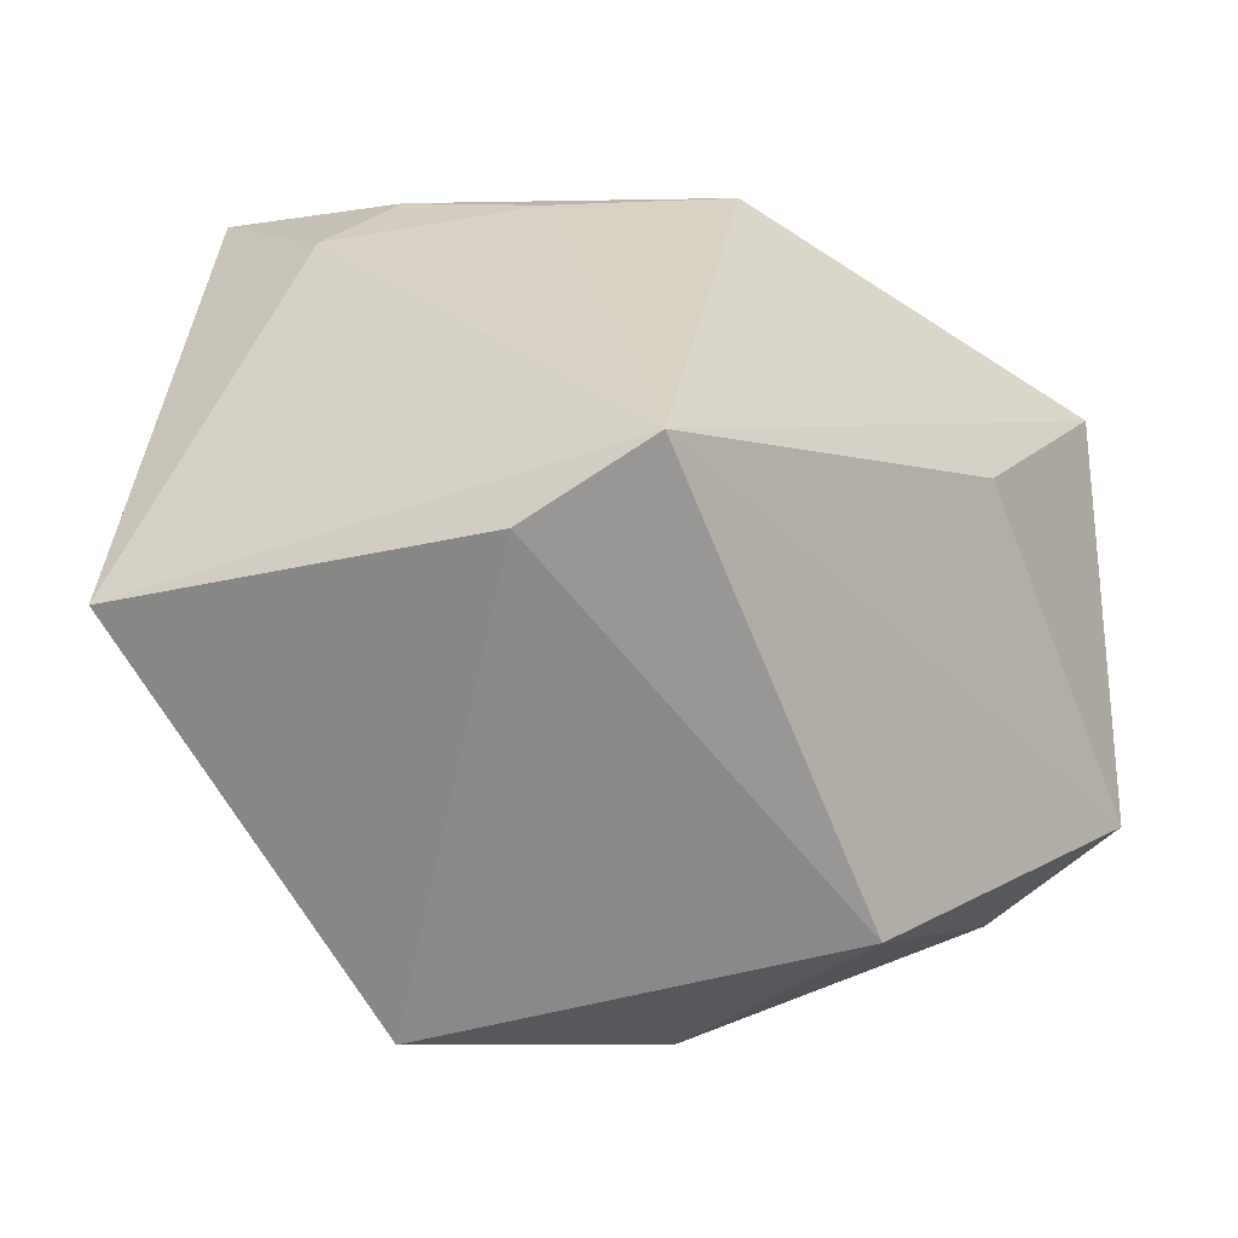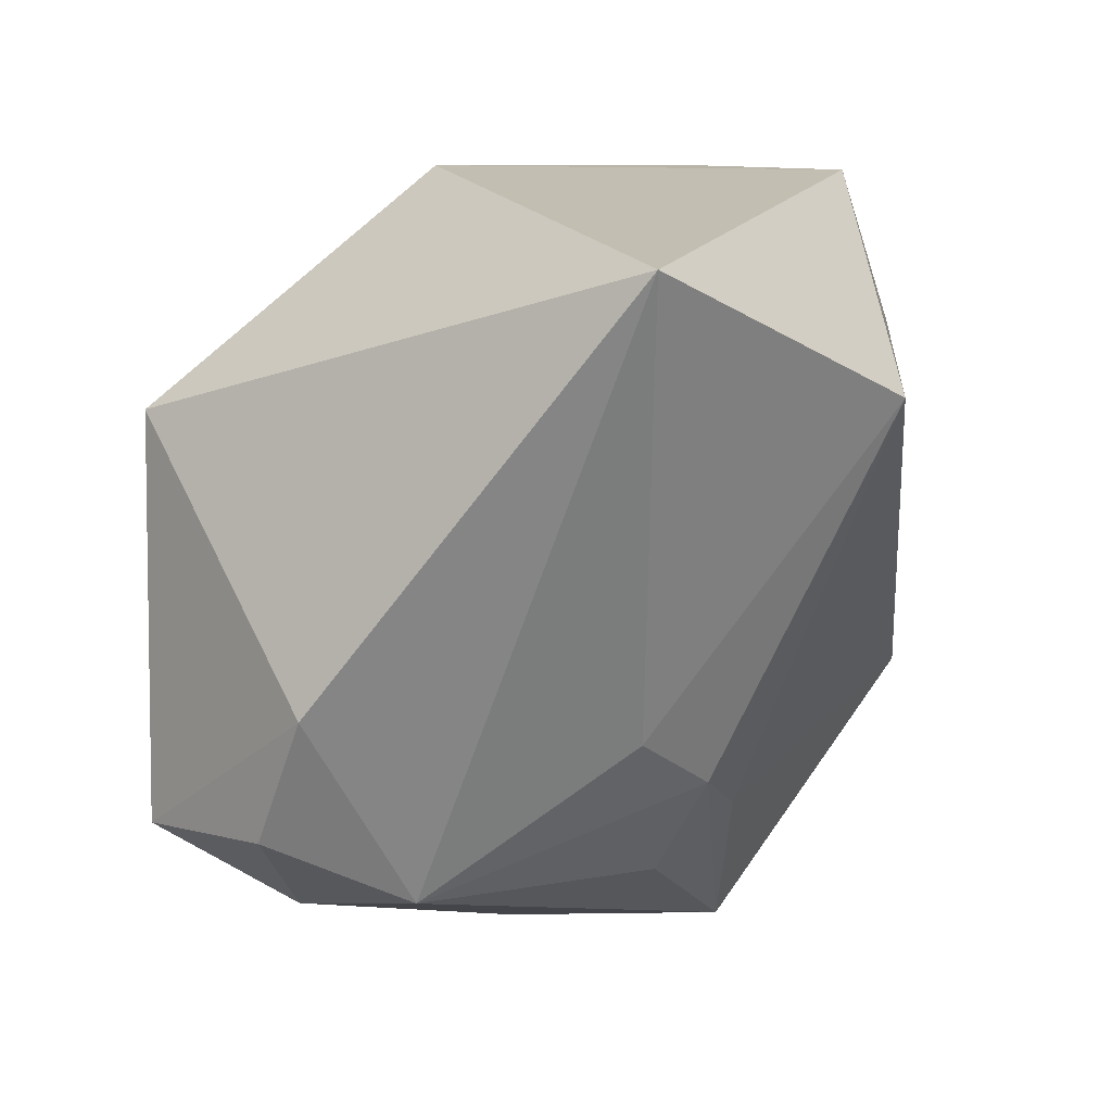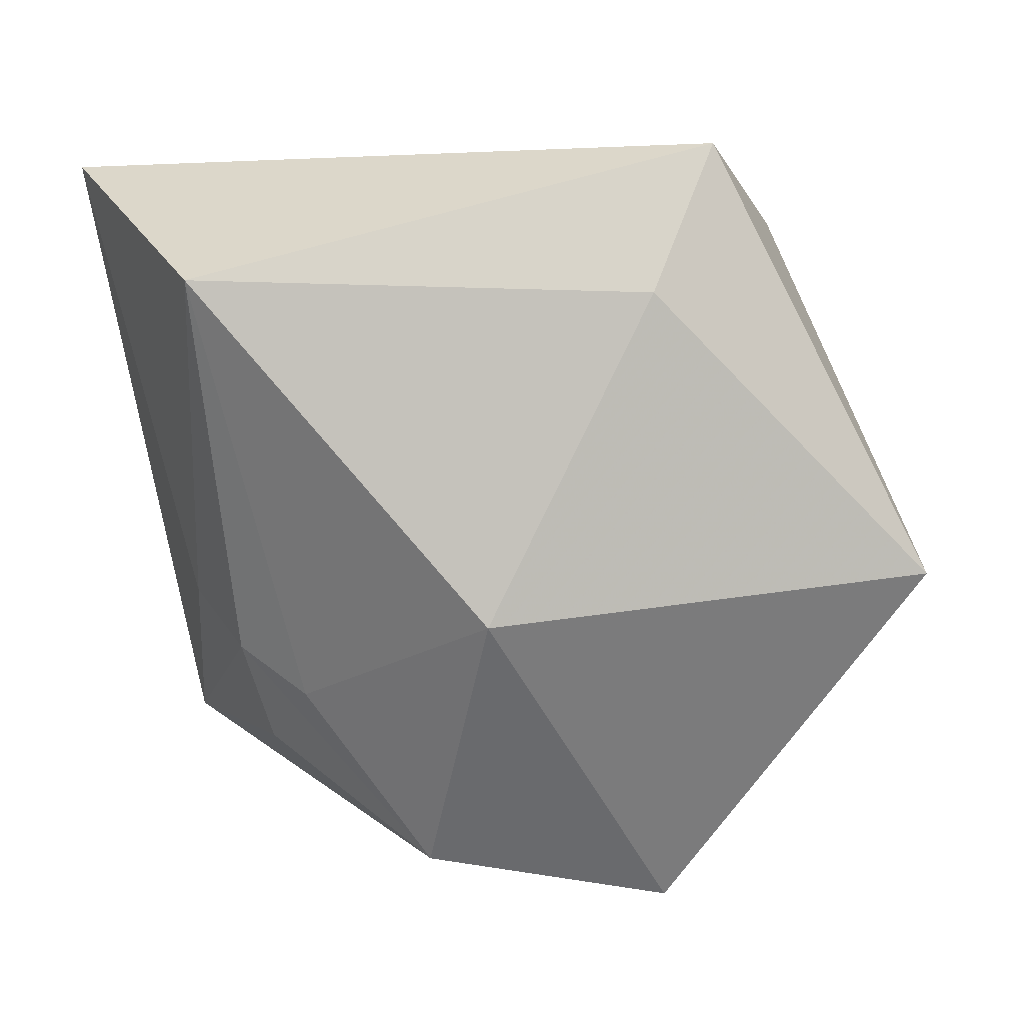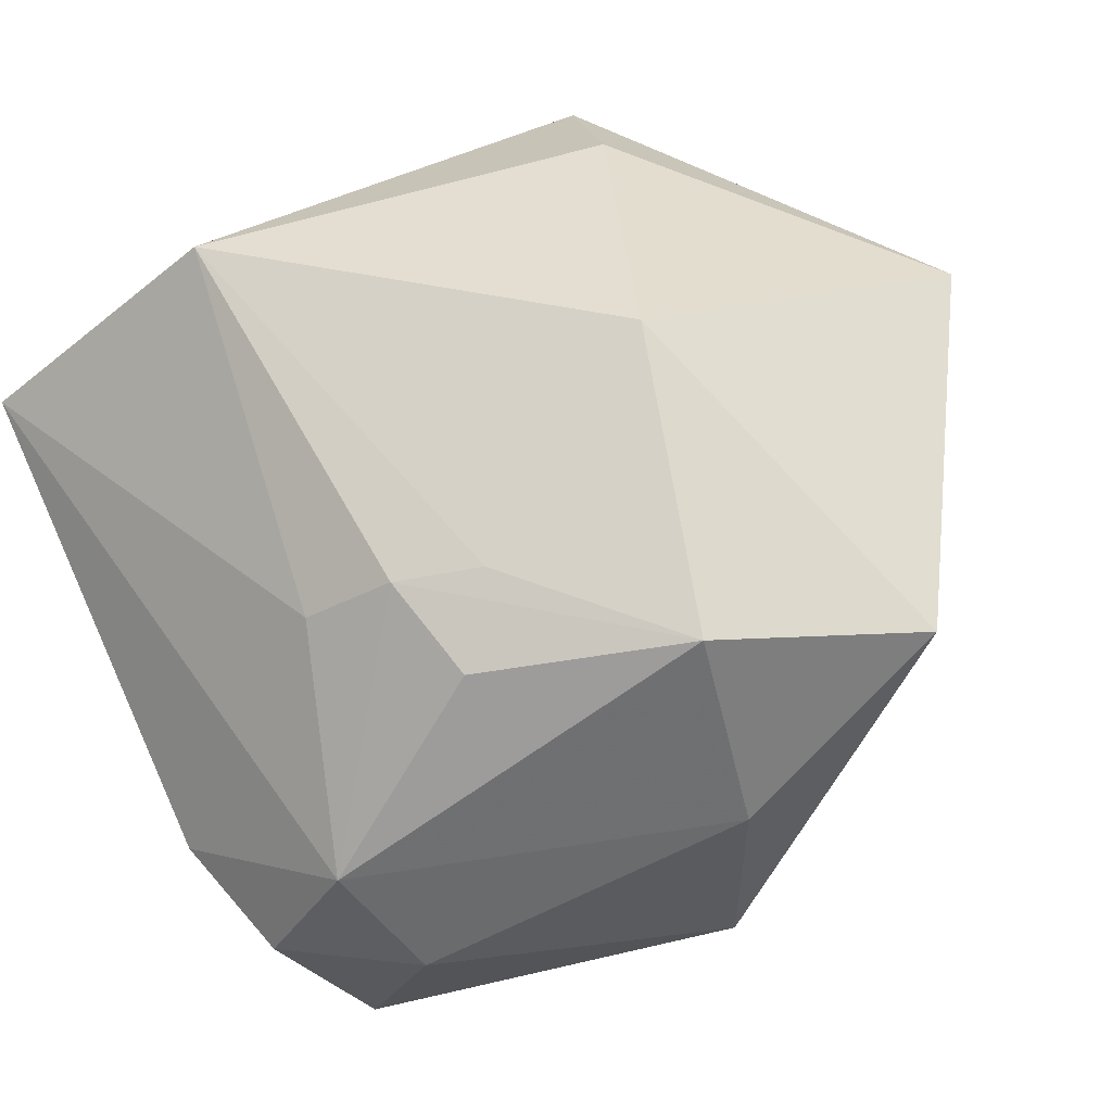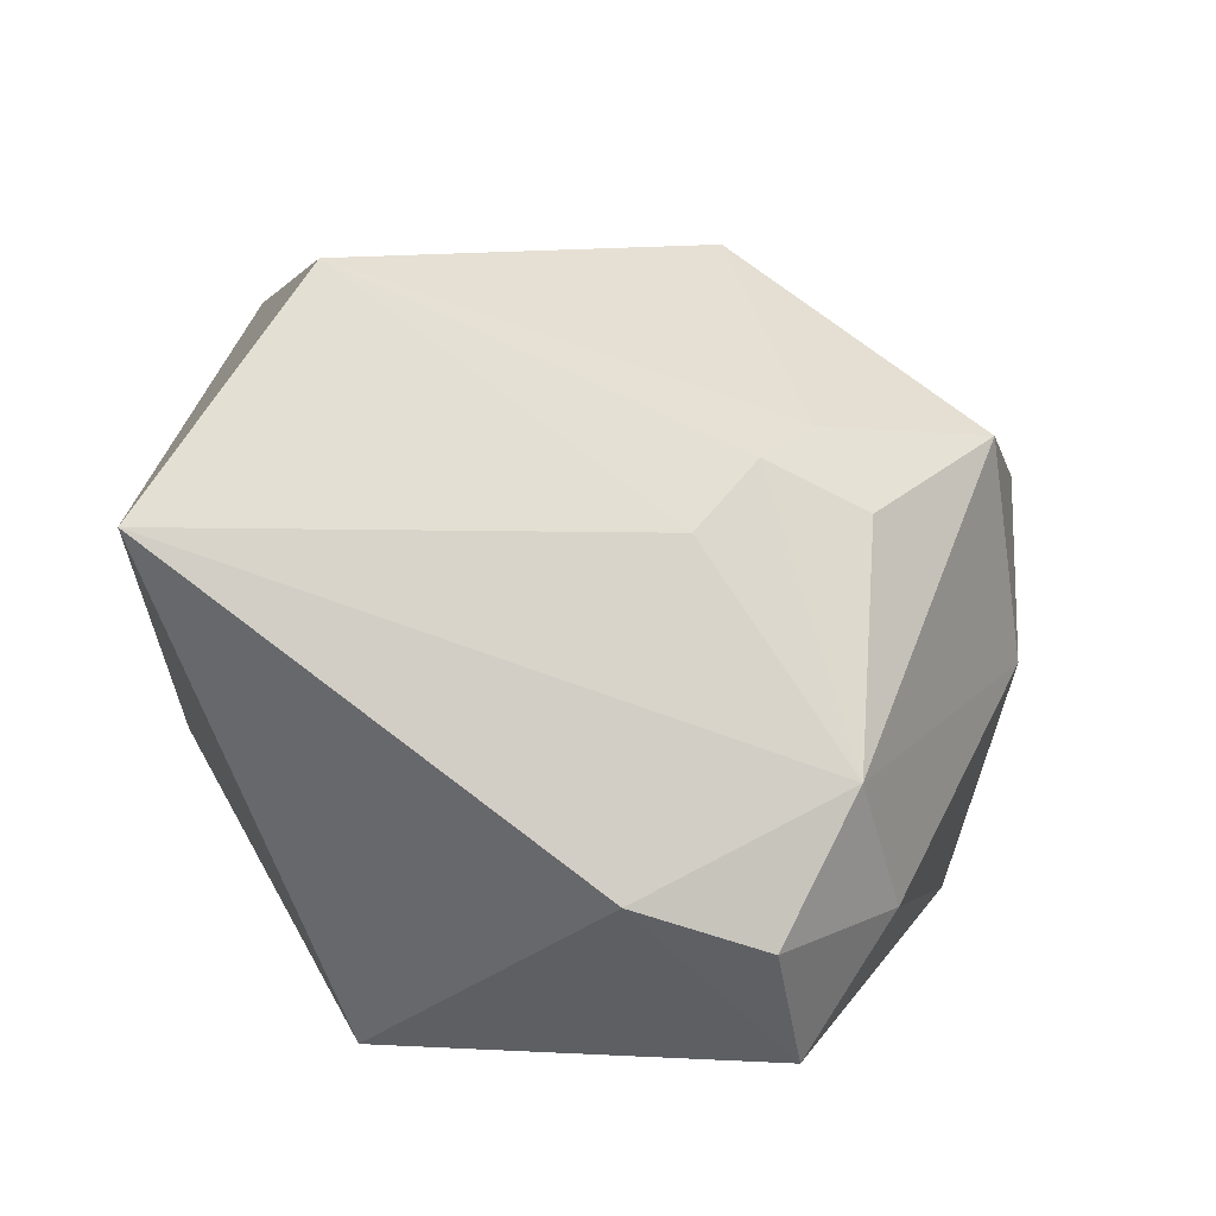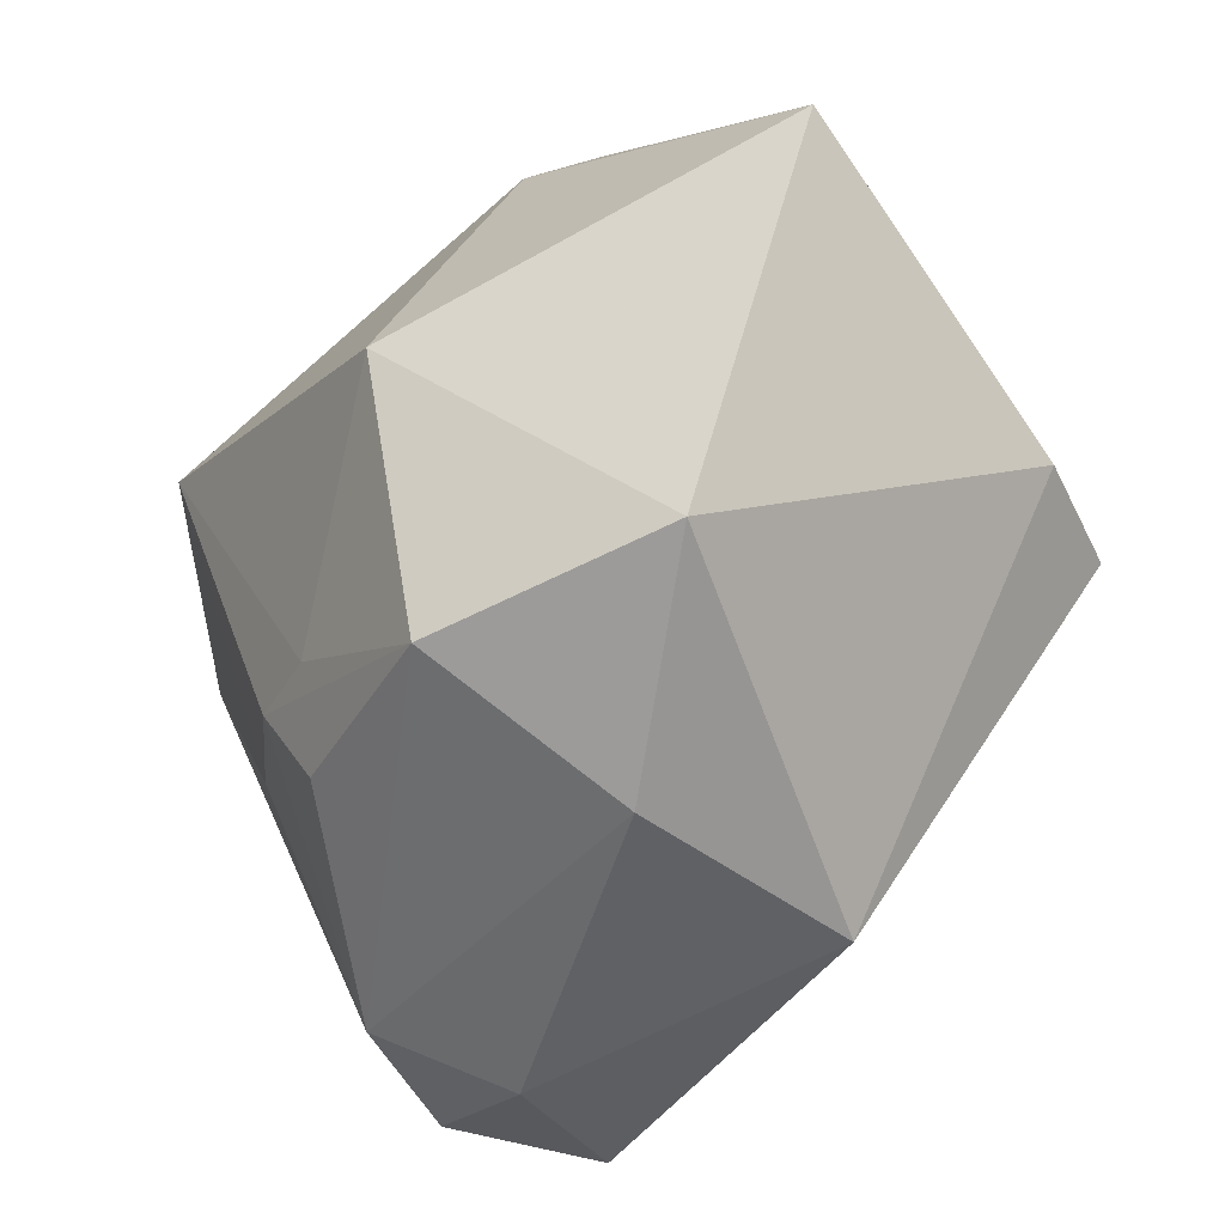
<metadata>
{"format":"obj","ext":"obj","renderer":"f3d","projection":"perspective","resolution":1024,"background":"white","views":[{"elev":-15.2,"azim":123.4,"up":"+Y"},{"elev":15.9,"azim":-83.7,"up":"+Y"},{"elev":1.0,"azim":8.7,"up":"+Y"},{"elev":38.5,"azim":-30.9,"up":"+Z"},{"elev":8.9,"azim":-87.8,"up":"+Z"},{"elev":-72.8,"azim":42.8,"up":"+Y"}]}
</metadata>
<code>
v -0.03196 -0.0218 -0.03724
v -0.02659 0.02226 0.03616
v 0.02199 -0.04563 0.01132
v 0.04144 0.000225 -0.03039
v 0.01531 0.03669 0.0002806
v -0.03754 -0.02688 -0.009577
v -0.01738 -0.02281 0.02027
v 0.0509 -0.008684 0.0244
v -0.02535 -0.01774 0.01807
v 0.02294 0.02052 0.03489
v -0.02296 -0.02827 0.01265
v -0.04218 -0.01941 -0.02405
v -0.04534 0.03725 0.01393
v -0.04534 -0.00583 -0.01909
v 0.02161 0.03764 0.01291
v 0.03354 0.02947 0.01376
v 0.004948 -0.03759 -0.0299
v -0.02765 0.01957 -0.03724
v -0.0005717 0.04014 -0.01258
v -0.02992 -0.03074 -0.02286
v 0.04495 -0.007026 -0.01733
v -0.0321 -0.01163 0.01197
v 0.0007239 -0.04451 -0.005375
v -0.005668 0.007456 -0.03724
v 0.02863 0.03645 0.02948
v 0.005921 -0.01417 0.03657
v -0.003622 -0.0412 0.01809
f 14 13 18
f 14 6 13
f 27 6 23
f 23 3 27
f 17 3 23
f 27 3 26
f 26 3 8
f 11 6 27
f 13 6 22
f 22 2 13
f 18 13 19
f 10 26 8
f 2 26 10
f 13 2 25
f 25 19 13
f 15 19 25
f 2 10 25
f 25 10 8
f 1 14 18
f 27 26 7
f 7 26 2
f 2 22 9
f 9 7 2
f 6 11 9
f 9 22 6
f 9 11 27
f 27 7 9
f 6 14 12
f 14 1 12
f 17 23 20
f 20 1 17
f 20 23 6
f 6 12 20
f 20 12 1
f 24 1 18
f 16 25 8
f 15 25 16
f 18 19 4
f 4 24 18
f 4 16 8
f 17 1 4
f 1 24 4
f 5 4 19
f 16 4 5
f 5 19 15
f 15 16 5
f 8 3 21
f 21 4 8
f 21 3 17
f 17 4 21

</code>
